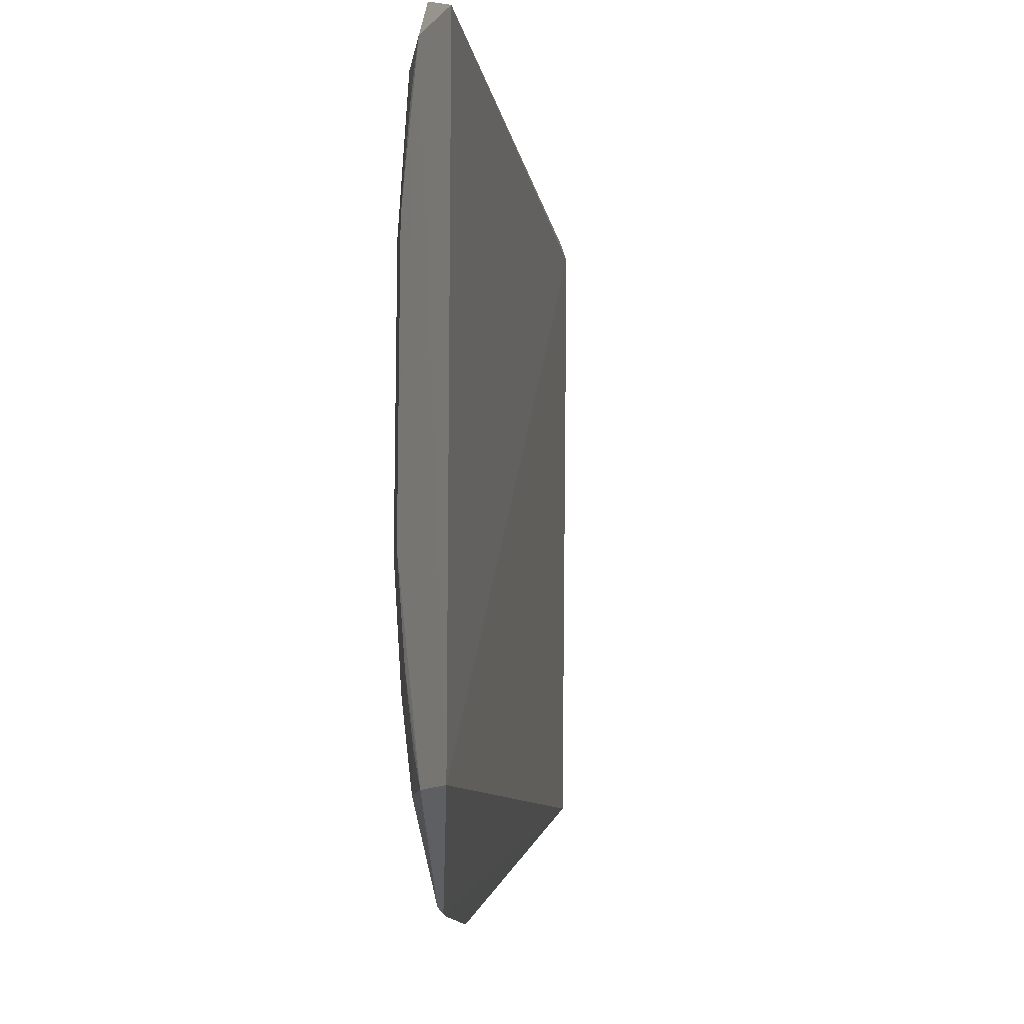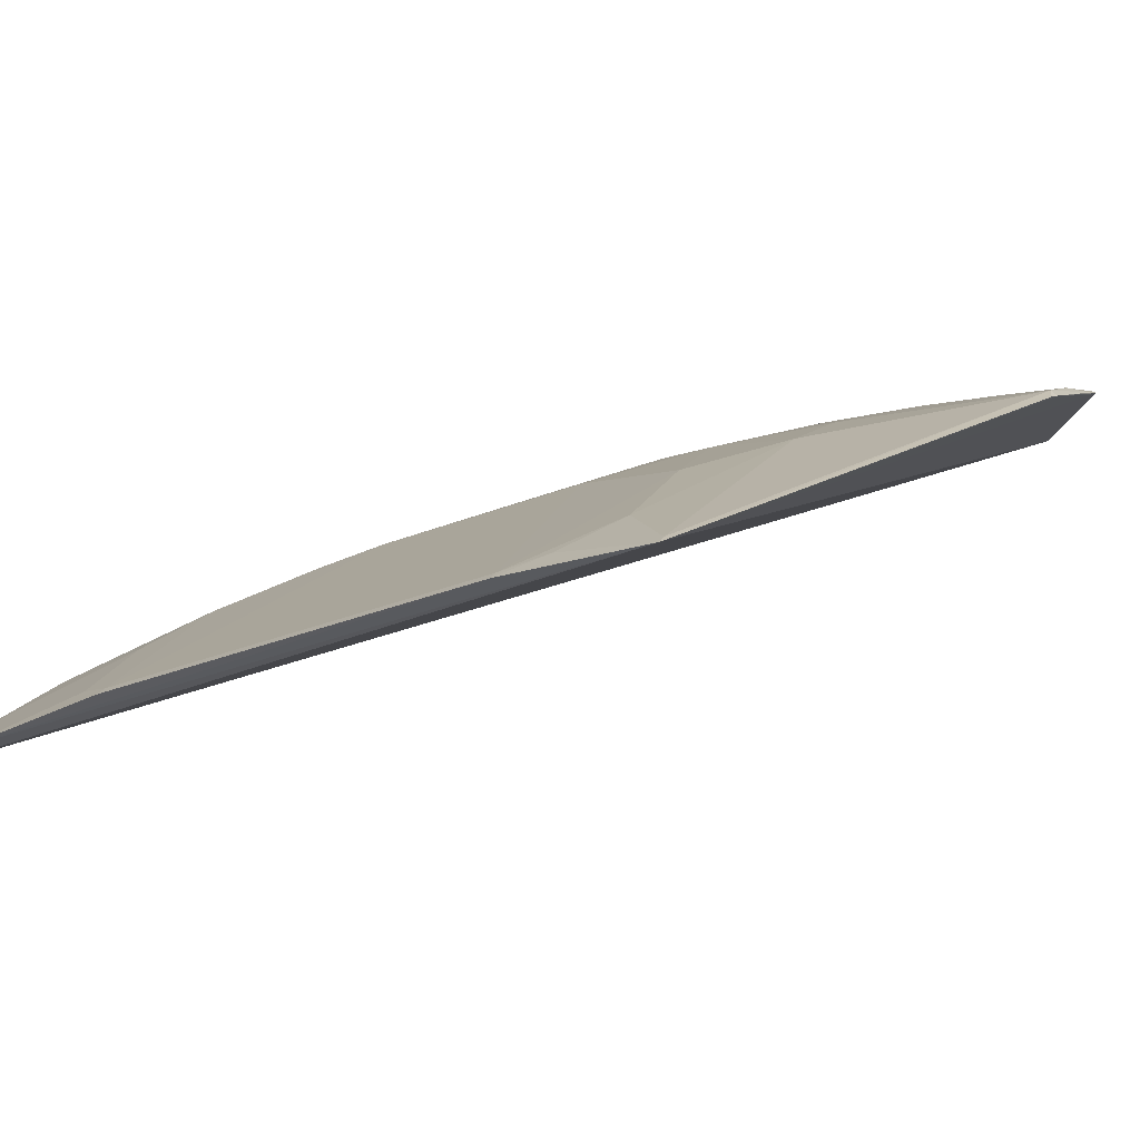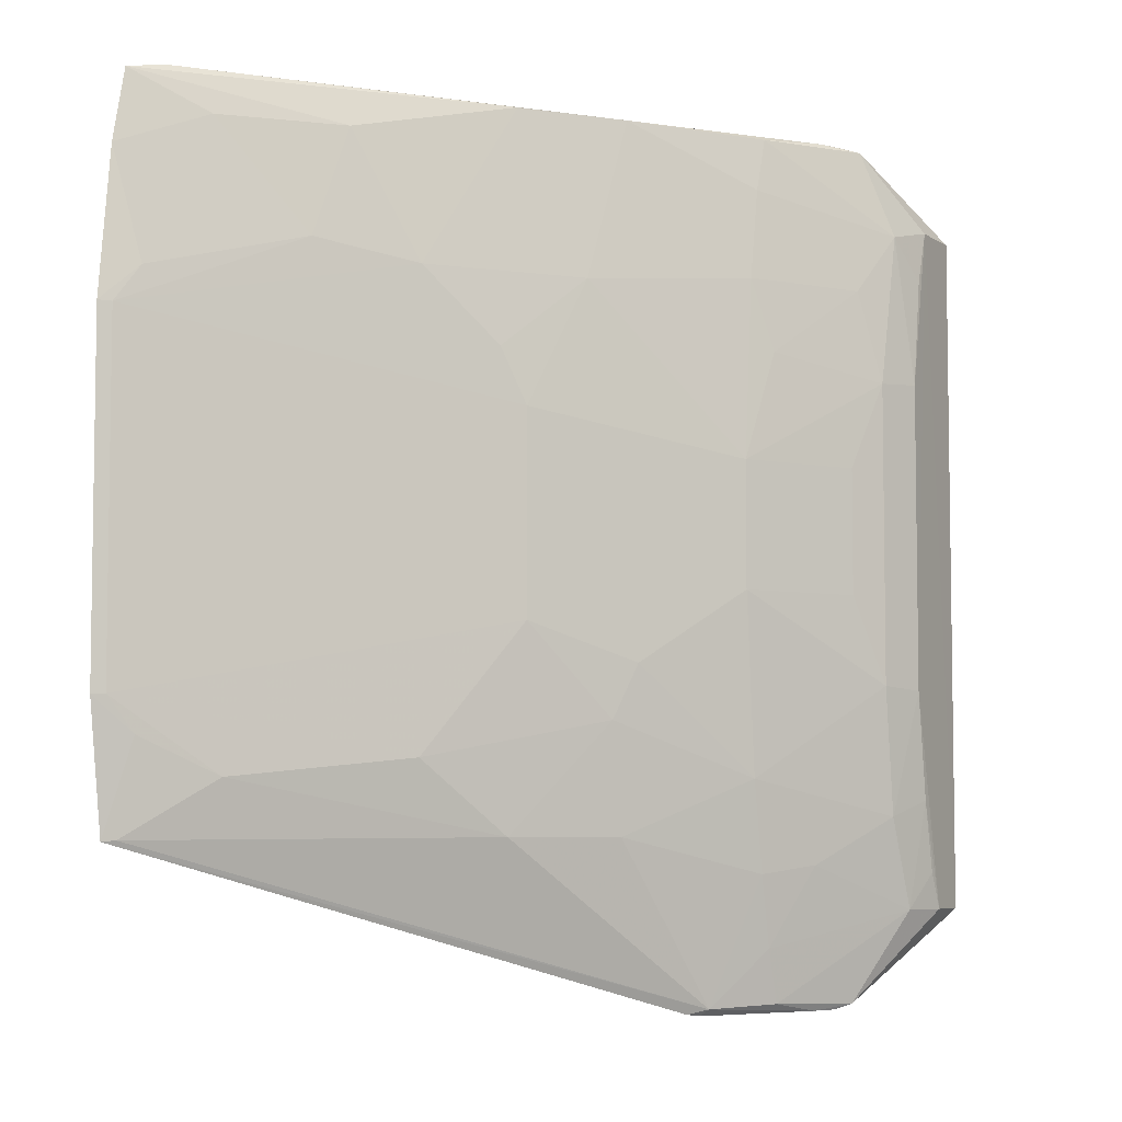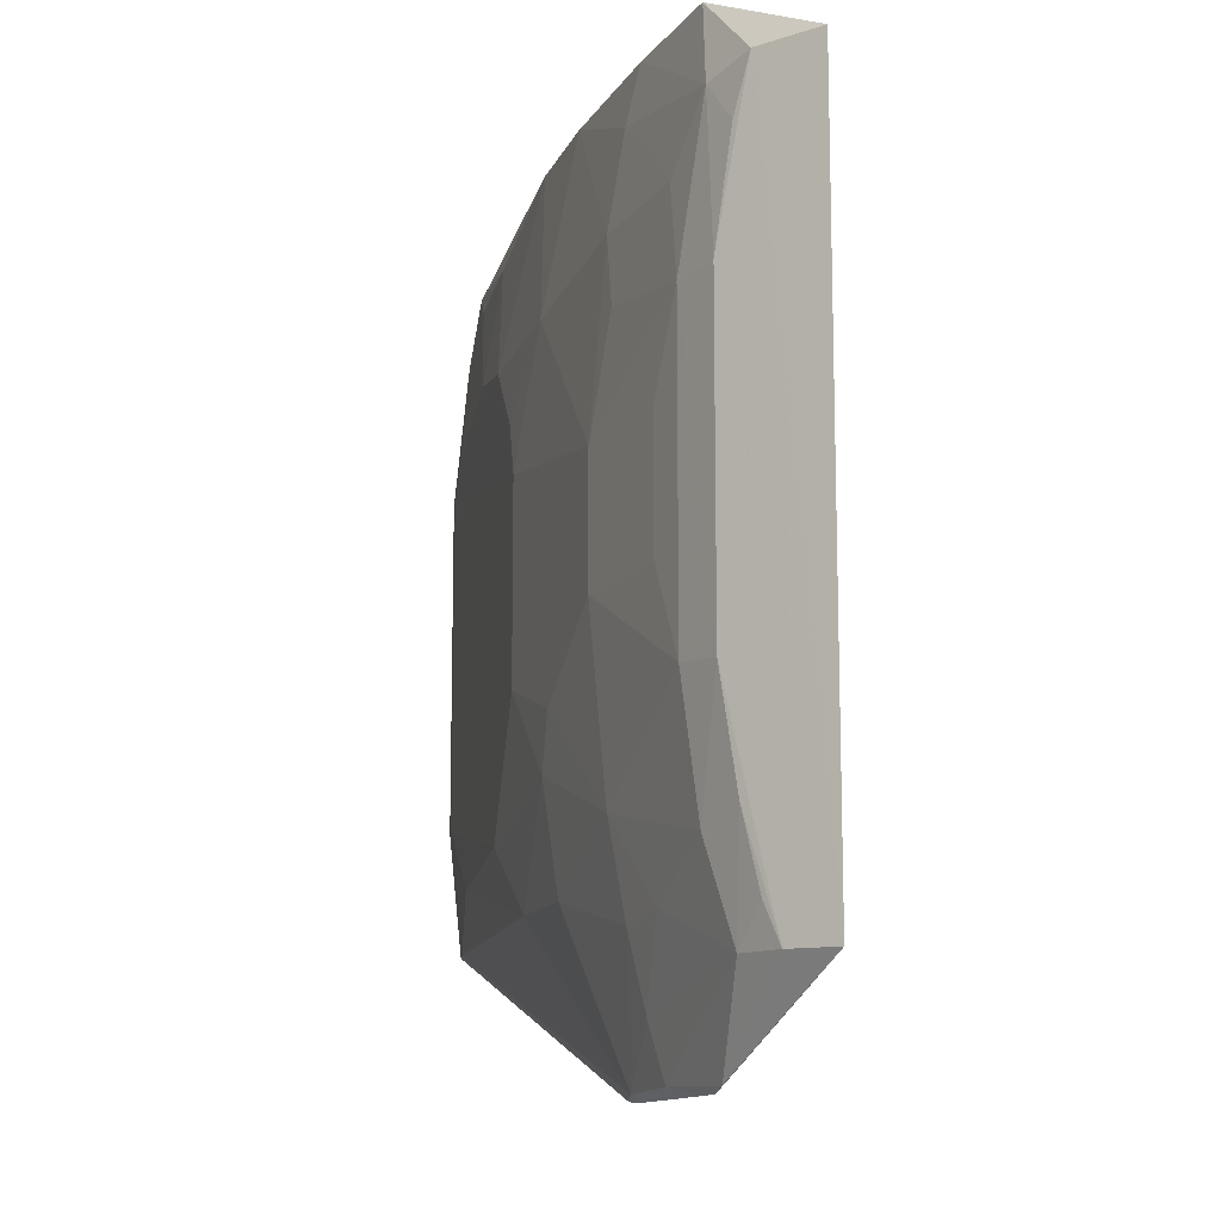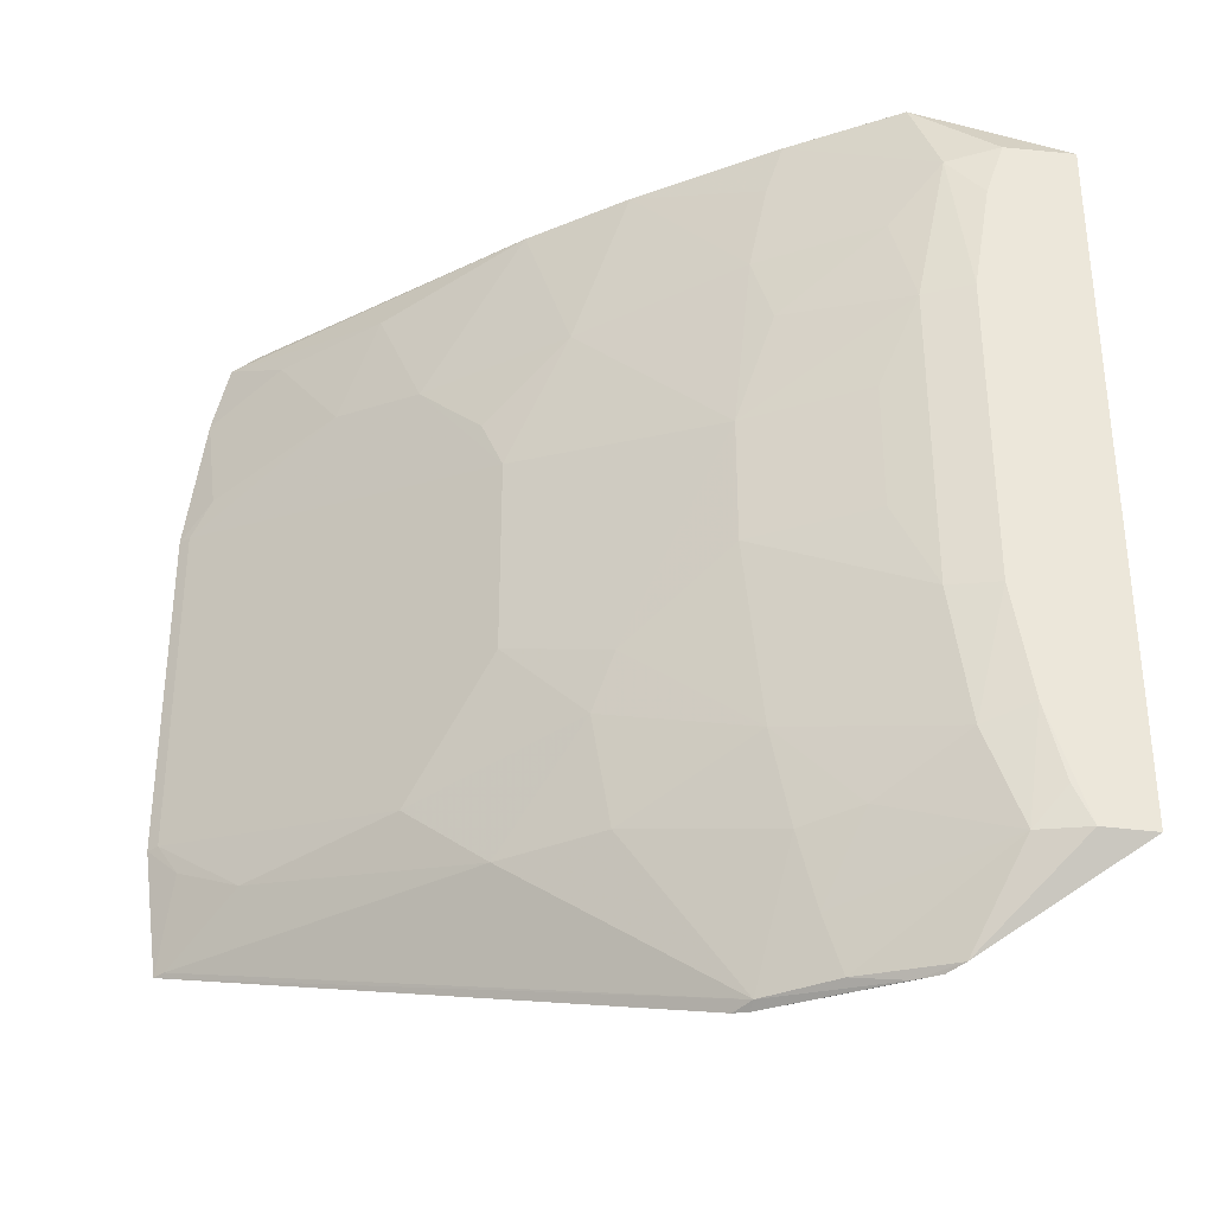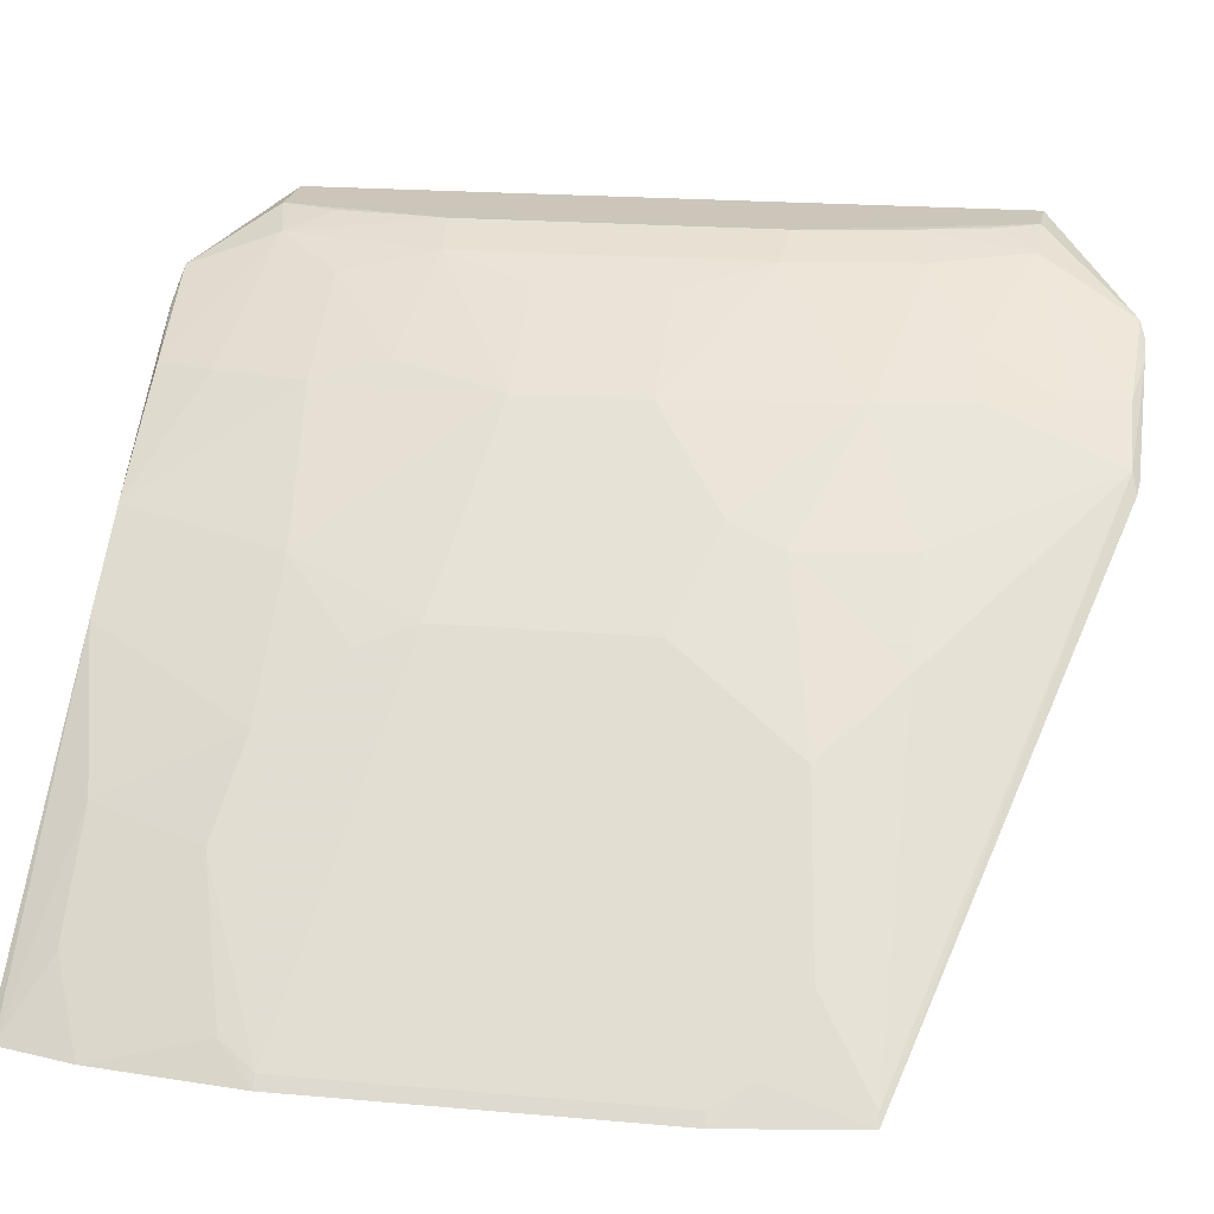
<metadata>
{"format":"obj","ext":"obj","renderer":"f3d","projection":"perspective","resolution":1024,"background":"white","views":[{"elev":-13.1,"azim":61.2,"up":"+Y"},{"elev":-33.4,"azim":-62.0,"up":"+Z"},{"elev":-5.4,"azim":-64.4,"up":"+Y"},{"elev":-12.6,"azim":33.9,"up":"+Y"},{"elev":-33.9,"azim":-10.3,"up":"+Y"},{"elev":19.3,"azim":-80.5,"up":"+Z"}]}
</metadata>
<code>
v -0.05565 0.01526 -0.00024
v -0.05565 -0.01789 -0.00024
v -0.09017 0.01867 -0.02591
v -0.06974 0.002998 -0.005613
v -0.06065 0.007388 -0.0003915
v -0.091 -0.01434 -0.02594
v -0.05893 0.0152 -0.0003312
v -0.06195 -0.01339 -0.001309
v -0.07926 0.007355 -0.01343
v -0.06065 -0.007397 -0.0003917
v -0.063 0.01886 -0.003183
v -0.06922 -0.02211 -0.00779
v -0.09181 0.00825 -0.026
v -0.0581 -0.01784 -0.0003181
v -0.06283 0.007215 -0.001302
v -0.06233 0.0187 -0.00247
v -0.08877 0.01896 -0.02478
v -0.06929 -0.02242 -0.008232
v -0.07498 -0.009064 -0.009975
v -0.08529 0.01165 -0.01951
v -0.09094 0.0152 -0.026
v -0.08785 -0.01165 -0.02207
v -0.05978 -0.01261 -0.0003935
v -0.06238 -0.02216 -0.003309
v -0.06283 -0.007224 -0.001304
v -0.06136 0.01462 -0.001083
v -0.07749 0.01852 -0.01349
v -0.06987 -0.02233 -0.008632
v -0.06306 -0.02242 -0.00394
v -0.06799 -0.01599 -0.005636
v -0.0784 -0.004748 -0.01254
v -0.09138 0.008221 -0.02552
v -0.09181 -0.008259 -0.026
v -0.08784 0.01681 -0.02296
v -0.07836 -0.01423 -0.01348
v -0.06036 -0.0178 -0.001066
v -0.06453 -0.003009 -0.002298
v -0.06974 -0.003008 -0.005613
v -0.05978 0.0126 -0.0003931
v -0.06887 0.01162 -0.005628
v -0.07324 0.01855 -0.009991
v -0.08181 0.01078 -0.01601
v -0.06627 -0.022 -0.00564
v -0.06409 -0.02243 -0.004589
v -0.06887 -0.01163 -0.005629
v -0.0784 0.004739 -0.01254
v -0.09046 0.009898 -0.02469
v -0.09046 -0.009908 -0.02469
v -0.09138 -0.00823 -0.02552
v -0.08353 0.01682 -0.01866
v -0.09057 -0.01428 -0.02546
v -0.08181 -0.01079 -0.01601
v -0.07413 -0.01425 -0.00995
v -0.05892 -0.01608 -0.0003867
v -0.06553 -0.01562 -0.003938
v -0.06453 0.003 -0.002298
v -0.0741 -0.006497 -0.009102
v -0.06809 0.008195 -0.004801
v -0.06368 0.01163 -0.002205
v -0.06799 0.01598 -0.005635
v -0.06719 0.01856 -0.005555
v -0.06401 0.0189 -0.003832
v -0.07578 0.01079 -0.01081
v -0.06711 -0.01942 -0.005667
f 1 2 3
f 6 3 2
f 7 2 1
f 10 7 5
f 10 2 7
f 14 2 10
f 15 10 5
f 16 7 1
f 16 1 11
f 17 11 1
f 17 1 3
f 21 3 6
f 23 14 10
f 23 10 8
f 24 2 14
f 25 8 10
f 25 10 15
f 26 15 5
f 26 7 16
f 27 17 3
f 28 18 12
f 28 12 6
f 28 6 18
f 29 18 6
f 29 6 2
f 29 2 24
f 33 21 6
f 33 13 21
f 33 32 13
f 34 3 21
f 36 23 8
f 36 24 14
f 37 25 15
f 38 37 4
f 38 25 37
f 39 26 5
f 39 5 7
f 39 7 26
f 41 17 27
f 42 20 32
f 43 24 36
f 44 12 18
f 44 18 29
f 44 43 12
f 44 29 24
f 44 24 43
f 45 8 25
f 45 25 38
f 46 42 32
f 46 9 42
f 47 21 13
f 47 13 32
f 47 32 20
f 47 34 21
f 47 20 34
f 48 33 6
f 49 32 33
f 49 46 32
f 49 31 46
f 49 48 22
f 49 33 48
f 50 27 3
f 50 3 34
f 50 42 27
f 50 34 20
f 50 20 42
f 51 35 22
f 51 6 12
f 51 12 35
f 51 48 6
f 51 22 48
f 52 22 35
f 52 49 22
f 52 31 49
f 52 35 19
f 52 19 31
f 53 19 35
f 53 45 19
f 53 30 45
f 53 35 12
f 53 12 30
f 54 36 14
f 54 14 23
f 54 23 36
f 55 36 8
f 55 45 30
f 55 8 45
f 56 37 15
f 56 15 4
f 56 4 37
f 57 31 19
f 57 45 38
f 57 19 45
f 57 38 4
f 57 46 31
f 57 4 46
f 58 40 4
f 58 4 15
f 59 15 26
f 59 58 15
f 59 40 58
f 60 41 40
f 60 59 26
f 60 40 59
f 61 41 60
f 61 60 26
f 61 26 16
f 62 11 17
f 62 17 41
f 62 41 61
f 62 61 16
f 62 16 11
f 63 41 27
f 63 40 41
f 63 9 46
f 63 46 4
f 63 4 40
f 63 42 9
f 63 27 42
f 64 30 12
f 64 12 43
f 64 55 30
f 64 43 36
f 64 36 55

</code>
